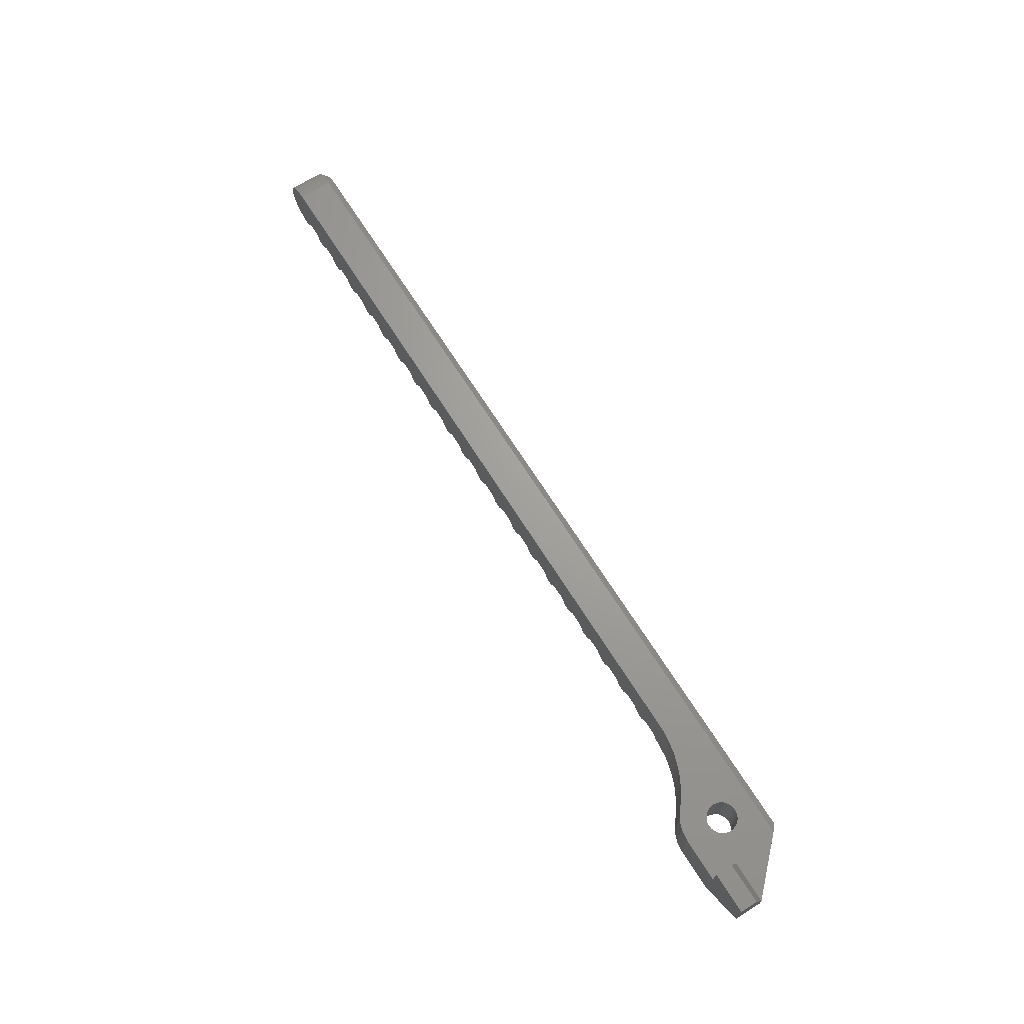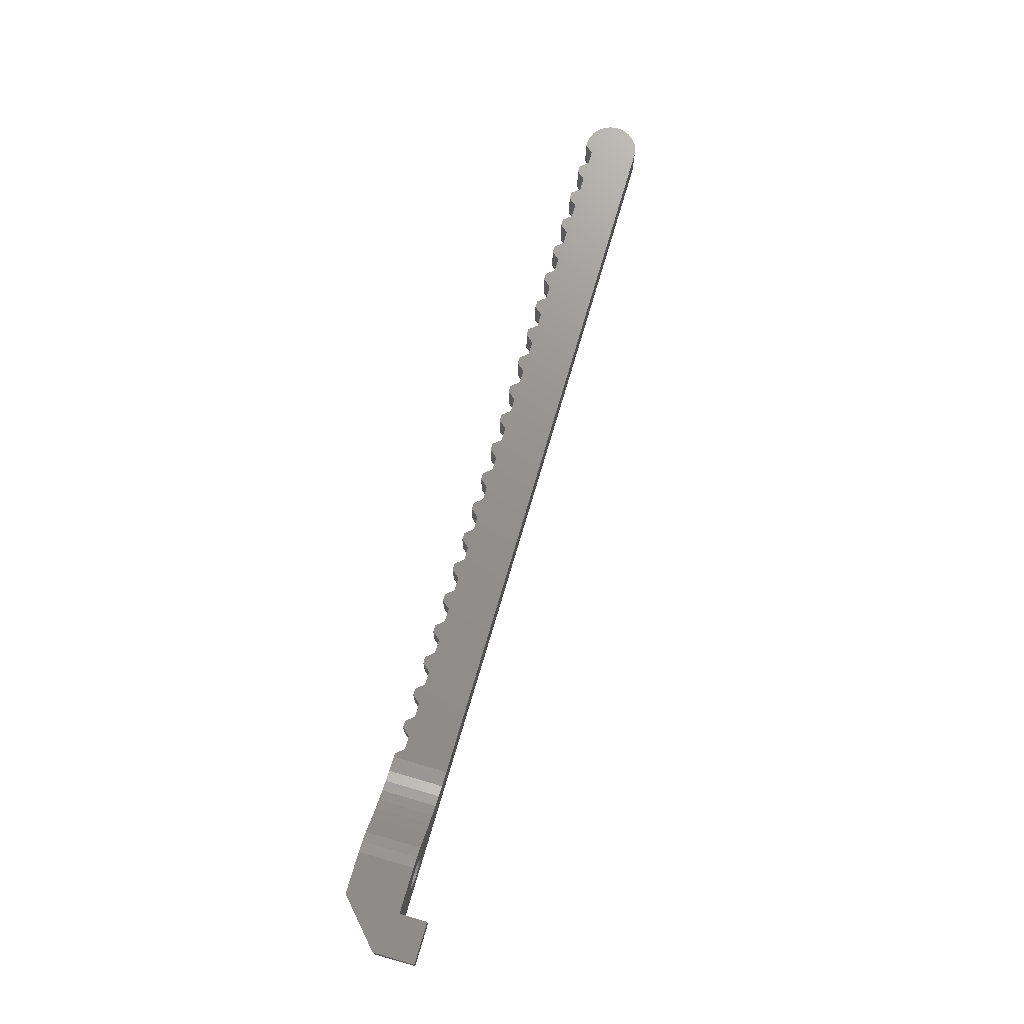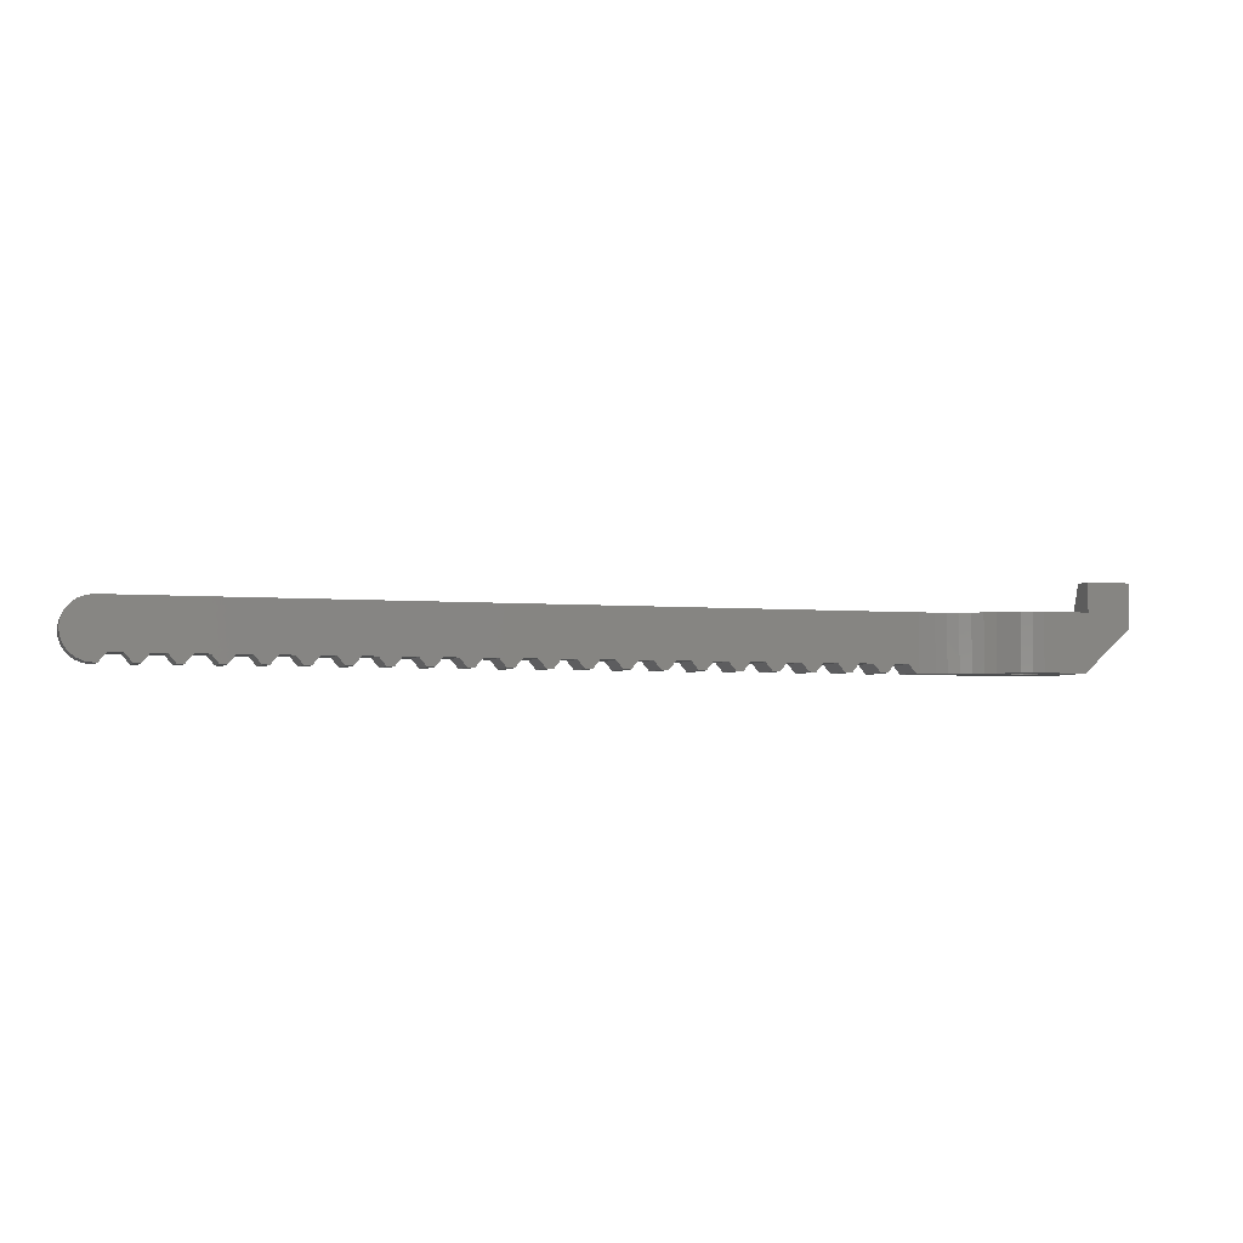
<metadata>
{"format":"stl","ext":"stl","renderer":"f3d","projection":"perspective","resolution":1024,"background":"white","views":[{"elev":68.2,"azim":57.9,"up":"+Y"},{"elev":72.1,"azim":106.3,"up":"+Z"},{"elev":-3.8,"azim":-17.0,"up":"+Y"}]}
</metadata>
<code>
# stl→obj: 356 verts, 712 faces
v 130.5 622.1 5.079
v 129.8 626.1 4.775
v 129.8 622.1 4.775
v 130.5 626.1 5.079
v 131.2 622.1 5.449
v 131.2 626.1 5.449
v 132.5 622.1 6.371
v 131.9 626.1 5.881
v 131.9 622.1 5.881
v 132.5 626.1 6.371
v 133.9 622.1 7.148
v 133.2 626.1 6.848
v 133.2 622.1 6.848
v 133.9 626.1 7.148
v 129 622.1 4.538
v 128.2 626.1 4.371
v 128.2 622.1 4.371
v 129 626.1 4.538
v 134.7 622.1 7.25
v 134.7 626.1 7.25
v 84.9 622.1 1.75
v 84.4 622.1 4.25
v 84.4 622.1 1.75
v 84.9 622.1 4.25
v 72.72 623.6 4.25
v 72.72 624.6 4.25
v 72.65 624.1 4.25
v 72.92 623.1 4.25
v 72.92 625.1 4.25
v 73.24 622.7 4.25
v 73.24 625.5 4.25
v 73.65 622.3 4.25
v 73.65 625.8 4.25
v 74.14 622.1 4.25
v 74.14 626 4.25
v 74.65 622.1 4.25
v 74.65 626.1 4.25
v 74.9 622.1 4.25
v 75.4 622.7 4.25
v 127.2 626.1 4.25
v 76.4 622.7 4.25
v 77.9 622.7 4.25
v 76.9 622.1 4.25
v 77.4 622.1 4.25
v 78.9 622.7 4.25
v 80.4 622.7 4.25
v 79.4 622.1 4.25
v 79.9 622.1 4.25
v 81.4 622.7 4.25
v 82.9 622.7 4.25
v 81.9 622.1 4.25
v 82.4 622.1 4.25
v 83.9 622.7 4.25
v 85.4 622.7 4.25
v 86.4 622.7 4.25
v 87.9 622.7 4.25
v 86.9 622.1 4.25
v 87.4 622.1 4.25
v 88.9 622.7 4.25
v 90.4 622.7 4.25
v 89.4 622.1 4.25
v 89.9 622.1 4.25
v 91.4 622.7 4.25
v 92.9 622.7 4.25
v 91.9 622.1 4.25
v 92.4 622.1 4.25
v 93.9 622.7 4.25
v 95.4 622.7 4.25
v 94.4 622.1 4.25
v 94.9 622.1 4.25
v 96.4 622.7 4.25
v 97.9 622.7 4.25
v 96.9 622.1 4.25
v 97.4 622.1 4.25
v 98.9 622.7 4.25
v 100.4 622.7 4.25
v 99.4 622.1 4.25
v 99.9 622.1 4.25
v 101.4 622.7 4.25
v 102.9 622.7 4.25
v 101.9 622.1 4.25
v 102.4 622.1 4.25
v 103.9 622.7 4.25
v 105.4 622.7 4.25
v 104.4 622.1 4.25
v 104.9 622.1 4.25
v 106.4 622.7 4.25
v 107.9 622.7 4.25
v 106.9 622.1 4.25
v 107.4 622.1 4.25
v 108.9 622.7 4.25
v 110.4 622.7 4.25
v 109.4 622.1 4.25
v 109.9 622.1 4.25
v 111.4 622.7 4.25
v 112.9 622.7 4.25
v 111.9 622.1 4.25
v 112.4 622.1 4.25
v 113.9 622.7 4.25
v 115.4 622.7 4.25
v 114.4 622.1 4.25
v 114.9 622.1 4.25
v 116.4 622.7 4.25
v 117.9 622.7 4.25
v 116.9 622.1 4.25
v 117.4 622.1 4.25
v 118.9 622.7 4.25
v 120.4 622.7 4.25
v 119.4 622.1 4.25
v 119.9 622.1 4.25
v 121.4 622.7 4.25
v 121.9 622.1 4.25
v 122.9 622.7 4.25
v 122.4 622.1 4.25
v 123.9 622.7 4.25
v 124.4 622.1 4.25
v 124.9 622.1 4.25
v 125.4 622.7 4.25
v 126.4 622.7 4.25
v 126.9 622.1 4.25
v 127.2 622.1 4.25
v 86.9 622.1 1.75
v 86.4 622.7 1.75
v 85.4 622.7 1.75
v 87.4 622.1 1.75
v 87.9 622.7 1.75
v 89.4 622.1 1.75
v 88.9 622.7 1.75
v 89.9 622.1 1.75
v 91.9 622.1 1.75
v 91.4 622.7 1.75
v 90.4 622.7 1.75
v 92.4 622.1 1.75
v 94.4 622.1 1.75
v 93.9 622.7 1.75
v 92.9 622.7 1.75
v 94.9 622.1 1.75
v 96.9 622.1 1.75
v 96.4 622.7 1.75
v 95.4 622.7 1.75
v 97.4 622.1 1.75
v 99.4 622.1 1.75
v 98.9 622.7 1.75
v 97.9 622.7 1.75
v 99.9 622.1 1.75
v 101.9 622.1 1.75
v 101.4 622.7 1.75
v 100.4 622.7 1.75
v 102.4 622.1 1.75
v 104.4 622.1 1.75
v 103.9 622.7 1.75
v 102.9 622.7 1.75
v 104.9 622.1 1.75
v 106.9 622.1 1.75
v 106.4 622.7 1.75
v 105.4 622.7 1.75
v 107.4 622.1 1.75
v 109.4 622.1 1.75
v 108.9 622.7 1.75
v 107.9 622.7 1.75
v 109.9 622.1 1.75
v 111.9 622.1 1.75
v 111.4 622.7 1.75
v 110.4 622.7 1.75
v 112.4 622.1 1.75
v 114.4 622.1 1.75
v 113.9 622.7 1.75
v 112.9 622.7 1.75
v 114.9 622.1 1.75
v 116.9 622.1 1.75
v 116.4 622.7 1.75
v 115.4 622.7 1.75
v 117.4 622.1 1.75
v 119.4 622.1 1.75
v 118.9 622.7 1.75
v 117.9 622.7 1.75
v 119.9 622.1 1.75
v 121.9 622.1 1.75
v 121.4 622.7 1.75
v 120.4 622.7 1.75
v 122.4 622.1 1.75
v 124.4 622.1 1.75
v 123.9 622.7 1.75
v 122.9 622.7 1.75
v 124.9 622.1 1.75
v 126.9 622.1 1.75
v 126.4 622.7 1.75
v 125.4 622.7 1.75
v 80.4 622.7 1.75
v 81.4 622.7 1.75
v 76.9 622.1 1.75
v 76.4 622.7 1.75
v 82.4 622.1 1.75
v 81.9 622.1 1.75
v 82.9 622.7 1.75
v 83.9 622.7 1.75
v 75.4 622.7 1.75
v 74.9 622.1 1.75
v 77.4 622.1 1.75
v 79.4 622.1 1.75
v 78.9 622.7 1.75
v 77.9 622.7 1.75
v 79.9 622.1 1.75
v 74.65 626.1 1.75
v 74.14 626 1.75
v 73.65 625.8 1.75
v 73.24 625.5 1.75
v 72.92 625.1 1.75
v 72.72 624.6 1.75
v 72.65 624.1 1.75
v 72.72 623.6 1.75
v 72.92 623.1 1.75
v 73.24 622.7 1.75
v 73.65 622.3 1.75
v 74.14 622.1 1.75
v 74.65 622.1 1.75
v 73.9 625.4 1.25
v 74.27 625.5 1.25
v 74.65 625.6 1.25
v 73.9 622.8 1.25
v 74.27 622.6 1.25
v 74.65 622.6 1.25
v 76.64 623.2 1.25
v 75.17 623.2 1.25
v 77.15 622.6 1.25
v 77.67 623.2 1.25
v 79.14 623.2 1.25
v 79.65 622.6 1.25
v 80.17 623.2 1.25
v 81.64 623.2 1.25
v 82.15 622.6 1.25
v 82.67 623.2 1.25
v 84.14 623.2 1.25
v 84.65 622.6 1.25
v 85.17 623.2 1.25
v 86.64 623.2 1.25
v 87.15 622.6 1.25
v 87.67 623.2 1.25
v 89.14 623.2 1.25
v 89.65 622.6 1.25
v 90.17 623.2 1.25
v 91.64 623.2 1.25
v 92.15 622.6 1.25
v 92.67 623.2 1.25
v 94.14 623.2 1.25
v 94.65 622.6 1.25
v 95.17 623.2 1.25
v 96.64 623.2 1.25
v 97.15 622.6 1.25
v 97.67 623.2 1.25
v 99.14 623.2 1.25
v 99.65 622.6 1.25
v 100.2 623.2 1.25
v 101.6 623.2 1.25
v 102.2 622.6 1.25
v 102.7 623.2 1.25
v 104.1 623.2 1.25
v 104.7 622.6 1.25
v 105.2 623.2 1.25
v 106.6 623.2 1.25
v 107.2 622.6 1.25
v 107.7 623.2 1.25
v 109.1 623.2 1.25
v 109.7 622.6 1.25
v 110.2 623.2 1.25
v 111.6 623.2 1.25
v 112.2 622.6 1.25
v 112.7 623.2 1.25
v 114.1 623.2 1.25
v 114.7 622.6 1.25
v 115.2 623.2 1.25
v 116.6 623.2 1.25
v 117.2 622.6 1.25
v 117.7 623.2 1.25
v 119.1 623.2 1.25
v 119.7 622.6 1.25
v 120.2 623.2 1.25
v 121.6 623.2 1.25
v 122.2 622.6 1.25
v 122.7 623.2 1.25
v 124.1 623.2 1.25
v 124.7 622.6 1.25
v 125.2 623.2 1.25
v 126.6 623.2 1.25
v 127.1 622.6 1.25
v 73.59 625.1 1.25
v 73.36 624.8 1.25
v 73.21 624.5 1.25
v 73.15 624.1 1.25
v 73.21 623.7 1.25
v 73.36 623.3 1.25
v 73.59 623 1.25
v 136.9 625.6 1.25
v 136.9 622.6 1.25
v 137.4 626.1 1.75
v 140.9 625.1 5.25
v 137.7 622.1 2.714
v 138.2 622.6 2.548
v 137.7 622.1 7.25
v 140.9 625.1 7.25
v 136.7 622.1 1.75
v 140.9 626.1 5.25
v 134.9 622.1 3.187
v 134.7 622.1 3.15
v 135.2 622.1 3.297
v 135.4 622.1 3.472
v 135.6 622.1 3.7
v 135.7 622.1 3.965
v 135.8 622.1 4.25
v 135.7 622.1 4.535
v 135.6 622.1 4.8
v 135.4 622.1 5.028
v 135.2 622.1 5.203
v 134.9 622.1 5.313
v 134.7 622.1 5.35
v 133.6 622.1 4.25
v 133.6 622.1 3.965
v 133.6 622.1 4.535
v 133.7 622.1 4.8
v 133.9 622.1 5.028
v 134.1 622.1 5.203
v 134.4 622.1 5.313
v 134.4 622.1 3.187
v 134.1 622.1 3.297
v 133.9 622.1 3.472
v 133.7 622.1 3.7
v 134.7 626.1 3.15
v 134.4 626.1 3.187
v 134.1 626.1 3.297
v 133.9 626.1 3.472
v 133.7 626.1 3.7
v 133.6 626.1 3.965
v 133.6 626.1 4.25
v 133.6 626.1 4.535
v 133.7 626.1 4.8
v 133.9 626.1 5.028
v 134.1 626.1 5.203
v 134.4 626.1 5.313
v 134.7 626.1 5.35
v 134.9 626.1 5.313
v 137.9 626.1 5.25
v 135.2 626.1 5.203
v 137.9 626.1 7.25
v 134.9 626.1 3.187
v 135.2 626.1 3.297
v 135.4 626.1 3.472
v 135.6 626.1 3.7
v 135.7 626.1 3.965
v 135.8 626.1 4.25
v 135.7 626.1 4.535
v 135.6 626.1 4.8
v 135.4 626.1 5.028
v 137.9 628.1 7.25
v 140.9 628.1 5.978
v 137.9 628.1 5.978
v 140.9 628.1 7.25
f 1 2 3
f 2 1 4
f 5 4 1
f 4 5 6
f 7 8 9
f 8 7 10
f 11 12 13
f 12 11 14
f 15 16 17
f 16 15 18
f 13 10 7
f 10 13 12
f 3 18 15
f 18 3 2
f 9 6 5
f 6 9 8
f 19 14 11
f 14 19 20
f 21 22 23
f 22 21 24
f 25 26 27
f 26 25 28
f 26 28 29
f 29 28 30
f 29 30 31
f 31 30 32
f 31 32 33
f 33 32 34
f 33 34 35
f 35 34 36
f 35 36 37
f 37 36 38
f 37 38 39
f 37 39 40
f 40 39 41
f 40 41 42
f 42 41 43
f 42 43 44
f 40 42 45
f 40 45 46
f 46 45 47
f 46 47 48
f 40 46 49
f 40 49 50
f 50 49 51
f 50 51 52
f 40 50 53
f 40 53 54
f 54 53 22
f 54 22 24
f 40 54 55
f 40 55 56
f 56 55 57
f 56 57 58
f 40 56 59
f 40 59 60
f 60 59 61
f 60 61 62
f 40 60 63
f 40 63 64
f 64 63 65
f 64 65 66
f 40 64 67
f 40 67 68
f 68 67 69
f 68 69 70
f 40 68 71
f 40 71 72
f 72 71 73
f 72 73 74
f 40 72 75
f 40 75 76
f 76 75 77
f 76 77 78
f 40 76 79
f 40 79 80
f 80 79 81
f 80 81 82
f 40 80 83
f 40 83 84
f 84 83 85
f 84 85 86
f 40 84 87
f 40 87 88
f 88 87 89
f 88 89 90
f 40 88 91
f 40 91 92
f 92 91 93
f 92 93 94
f 40 92 95
f 40 95 96
f 96 95 97
f 96 97 98
f 40 96 99
f 40 99 100
f 100 99 101
f 100 101 102
f 40 100 103
f 40 103 104
f 104 103 105
f 104 105 106
f 40 104 107
f 40 107 108
f 108 107 109
f 108 109 110
f 40 108 111
f 40 111 112
f 40 112 113
f 113 112 114
f 40 113 115
f 40 115 116
f 40 116 117
f 40 117 118
f 40 118 119
f 40 119 120
f 40 120 121
f 17 40 121
f 40 17 16
f 55 122 57
f 122 55 123
f 55 124 123
f 124 55 54
f 124 24 21
f 24 124 54
f 125 57 122
f 57 125 58
f 126 58 125
f 58 126 56
f 59 127 61
f 127 59 128
f 59 126 128
f 126 59 56
f 129 61 127
f 61 129 62
f 63 130 65
f 130 63 131
f 63 132 131
f 132 63 60
f 132 62 129
f 62 132 60
f 133 65 130
f 65 133 66
f 67 134 69
f 134 67 135
f 67 136 135
f 136 67 64
f 136 66 133
f 66 136 64
f 137 69 134
f 69 137 70
f 71 138 73
f 138 71 139
f 71 140 139
f 140 71 68
f 140 70 137
f 70 140 68
f 141 73 138
f 73 141 74
f 75 142 77
f 142 75 143
f 75 144 143
f 144 75 72
f 144 74 141
f 74 144 72
f 145 77 142
f 77 145 78
f 79 146 81
f 146 79 147
f 79 148 147
f 148 79 76
f 148 78 145
f 78 148 76
f 149 81 146
f 81 149 82
f 83 150 85
f 150 83 151
f 83 152 151
f 152 83 80
f 152 82 149
f 82 152 80
f 153 85 150
f 85 153 86
f 87 154 89
f 154 87 155
f 87 156 155
f 156 87 84
f 156 86 153
f 86 156 84
f 157 89 154
f 89 157 90
f 91 158 93
f 158 91 159
f 91 160 159
f 160 91 88
f 160 90 157
f 90 160 88
f 161 93 158
f 93 161 94
f 95 162 97
f 162 95 163
f 95 164 163
f 164 95 92
f 164 94 161
f 94 164 92
f 165 97 162
f 97 165 98
f 99 166 101
f 166 99 167
f 99 168 167
f 168 99 96
f 168 98 165
f 98 168 96
f 169 101 166
f 101 169 102
f 103 170 105
f 170 103 171
f 103 172 171
f 172 103 100
f 172 102 169
f 102 172 100
f 173 105 170
f 105 173 106
f 107 174 109
f 174 107 175
f 107 176 175
f 176 107 104
f 176 106 173
f 106 176 104
f 177 109 174
f 109 177 110
f 111 178 112
f 178 111 179
f 111 180 179
f 180 111 108
f 180 110 177
f 110 180 108
f 181 112 178
f 112 181 114
f 115 182 116
f 182 115 183
f 115 184 183
f 184 115 113
f 184 114 181
f 114 184 113
f 185 116 182
f 116 185 117
f 119 186 120
f 186 119 187
f 119 188 187
f 188 119 118
f 188 117 185
f 117 188 118
f 49 189 190
f 189 49 46
f 41 191 43
f 191 41 192
f 193 51 194
f 51 193 52
f 53 195 196
f 195 53 50
f 197 38 198
f 38 197 39
f 41 197 192
f 197 41 39
f 49 194 51
f 194 49 190
f 199 43 191
f 43 199 44
f 45 200 47
f 200 45 201
f 45 202 201
f 202 45 42
f 202 44 199
f 44 202 42
f 203 47 200
f 47 203 48
f 189 48 203
f 48 189 46
f 53 23 22
f 23 53 196
f 195 52 193
f 52 195 50
f 35 204 205
f 204 35 37
f 33 205 206
f 205 33 35
f 207 33 206
f 33 207 31
f 31 208 29
f 208 31 207
f 29 209 26
f 209 29 208
f 26 210 27
f 210 26 209
f 27 211 25
f 211 27 210
f 25 212 28
f 212 25 211
f 28 213 30
f 213 28 212
f 32 213 214
f 213 32 30
f 34 214 215
f 214 34 32
f 36 215 216
f 215 36 34
f 205 217 206
f 217 205 218
f 204 218 205
f 218 204 219
f 220 215 214
f 215 220 221
f 216 221 222
f 221 216 215
f 223 197 224
f 197 223 192
f 223 191 192
f 191 223 225
f 199 191 225
f 226 199 225
f 199 226 202
f 227 202 226
f 202 227 201
f 227 200 201
f 200 227 228
f 203 200 228
f 229 203 228
f 203 229 189
f 230 189 229
f 189 230 190
f 230 194 190
f 194 230 231
f 193 194 231
f 232 193 231
f 193 232 195
f 233 195 232
f 195 233 196
f 233 23 196
f 23 233 234
f 21 23 234
f 235 21 234
f 21 235 124
f 236 124 235
f 124 236 123
f 236 122 123
f 122 236 237
f 125 122 237
f 238 125 237
f 125 238 126
f 239 126 238
f 126 239 128
f 239 127 128
f 127 239 240
f 129 127 240
f 241 129 240
f 129 241 132
f 242 132 241
f 132 242 131
f 242 130 131
f 130 242 243
f 133 130 243
f 244 133 243
f 133 244 136
f 245 136 244
f 136 245 135
f 245 134 135
f 134 245 246
f 137 134 246
f 247 137 246
f 137 247 140
f 248 140 247
f 140 248 139
f 248 138 139
f 138 248 249
f 141 138 249
f 250 141 249
f 141 250 144
f 251 144 250
f 144 251 143
f 251 142 143
f 142 251 252
f 145 142 252
f 253 145 252
f 145 253 148
f 254 148 253
f 148 254 147
f 254 146 147
f 146 254 255
f 149 146 255
f 256 149 255
f 149 256 152
f 257 152 256
f 152 257 151
f 257 150 151
f 150 257 258
f 153 150 258
f 259 153 258
f 153 259 156
f 260 156 259
f 156 260 155
f 260 154 155
f 154 260 261
f 157 154 261
f 262 157 261
f 157 262 160
f 263 160 262
f 160 263 159
f 263 158 159
f 158 263 264
f 161 158 264
f 265 161 264
f 161 265 164
f 266 164 265
f 164 266 163
f 266 162 163
f 162 266 267
f 165 162 267
f 268 165 267
f 165 268 168
f 269 168 268
f 168 269 167
f 269 166 167
f 166 269 270
f 169 166 270
f 271 169 270
f 169 271 172
f 272 172 271
f 172 272 171
f 272 170 171
f 170 272 273
f 173 170 273
f 274 173 273
f 173 274 176
f 275 176 274
f 176 275 175
f 275 174 175
f 174 275 276
f 177 174 276
f 277 177 276
f 177 277 180
f 278 180 277
f 180 278 179
f 278 178 179
f 178 278 279
f 181 178 279
f 280 181 279
f 181 280 184
f 281 184 280
f 184 281 183
f 281 182 183
f 182 281 282
f 185 182 282
f 283 185 282
f 185 283 188
f 284 188 283
f 188 284 187
f 284 186 187
f 186 284 285
f 206 286 207
f 286 206 217
f 207 287 208
f 287 207 286
f 208 288 209
f 288 208 287
f 209 289 210
f 289 209 288
f 210 290 211
f 290 210 289
f 290 212 211
f 212 290 291
f 292 214 213
f 214 292 220
f 291 213 212
f 213 291 292
f 216 222 198
f 224 198 222
f 198 224 197
f 38 216 198
f 216 38 36
f 288 290 289
f 290 288 287
f 290 287 291
f 291 287 286
f 291 286 292
f 292 286 217
f 292 217 220
f 220 217 218
f 220 218 221
f 221 218 219
f 221 219 222
f 222 219 224
f 224 219 293
f 224 293 223
f 223 293 226
f 223 226 225
f 226 293 227
f 227 293 229
f 227 229 228
f 229 293 230
f 230 293 232
f 230 232 231
f 232 293 233
f 233 293 235
f 233 235 234
f 235 293 236
f 236 293 238
f 236 238 237
f 238 293 239
f 239 293 241
f 239 241 240
f 241 293 242
f 242 293 244
f 242 244 243
f 244 293 245
f 245 293 247
f 245 247 246
f 247 293 248
f 248 293 250
f 248 250 249
f 250 293 251
f 251 293 253
f 251 253 252
f 253 293 254
f 254 293 256
f 254 256 255
f 256 293 257
f 257 293 259
f 257 259 258
f 259 293 260
f 260 293 262
f 260 262 261
f 262 293 263
f 263 293 265
f 263 265 264
f 265 293 266
f 266 293 268
f 266 268 267
f 268 293 269
f 269 293 271
f 269 271 270
f 271 293 272
f 272 293 274
f 272 274 273
f 274 293 275
f 275 293 277
f 275 277 276
f 277 293 278
f 278 293 280
f 278 280 279
f 280 293 281
f 281 293 283
f 281 283 282
f 283 293 284
f 284 293 285
f 285 293 294
f 219 295 293
f 295 219 204
f 296 297 298
f 297 296 299
f 299 296 300
f 301 285 294
f 285 301 186
f 293 298 294
f 298 293 296
f 296 293 302
f 302 293 295
f 297 303 304
f 303 297 305
f 305 297 306
f 306 297 307
f 307 297 299
f 307 299 308
f 308 299 309
f 309 299 310
f 310 299 311
f 311 299 312
f 312 299 313
f 313 299 314
f 314 299 315
f 315 299 5
f 5 299 9
f 9 299 7
f 7 299 13
f 13 299 11
f 11 299 19
f 316 121 317
f 121 316 17
f 17 316 318
f 17 318 15
f 15 318 319
f 15 319 3
f 3 319 1
f 1 319 320
f 1 320 321
f 1 321 5
f 5 321 322
f 5 322 315
f 297 186 301
f 186 297 120
f 120 297 323
f 323 297 304
f 120 323 324
f 120 324 325
f 120 325 326
f 120 326 317
f 120 317 121
f 37 327 204
f 327 37 328
f 328 37 329
f 329 37 330
f 330 37 331
f 331 37 332
f 332 37 40
f 40 333 332
f 333 40 16
f 333 16 334
f 334 16 18
f 334 18 335
f 335 18 2
f 335 2 4
f 335 4 336
f 336 4 337
f 337 4 6
f 337 6 338
f 338 6 339
f 340 341 342
f 341 340 343
f 343 340 339
f 343 339 6
f 343 6 8
f 343 8 10
f 343 10 12
f 343 12 14
f 343 14 20
f 295 344 302
f 344 295 327
f 327 295 204
f 302 344 345
f 302 345 346
f 302 346 347
f 302 347 348
f 302 348 349
f 302 349 350
f 302 350 351
f 302 351 352
f 302 352 342
f 302 342 341
f 353 354 355
f 354 353 356
f 299 20 19
f 20 299 343
f 343 299 300
f 343 300 353
f 353 300 356
f 354 341 355
f 341 354 302
f 353 341 343
f 341 353 355
f 302 300 296
f 300 302 356
f 356 302 354
f 298 301 294
f 301 298 297
f 352 313 342
f 313 352 312
f 342 314 340
f 314 342 313
f 340 315 339
f 315 340 314
f 339 322 338
f 322 339 315
f 338 321 337
f 321 338 322
f 337 320 336
f 320 337 321
f 335 320 319
f 320 335 336
f 334 319 318
f 319 334 335
f 333 318 316
f 318 333 334
f 332 316 317
f 316 332 333
f 331 317 326
f 317 331 332
f 330 326 325
f 326 330 331
f 324 330 325
f 330 324 329
f 323 329 324
f 329 323 328
f 304 328 323
f 328 304 327
f 303 327 304
f 327 303 344
f 305 344 303
f 344 305 345
f 306 345 305
f 345 306 346
f 347 306 307
f 306 347 346
f 348 307 308
f 307 348 347
f 349 308 309
f 308 349 348
f 350 309 310
f 309 350 349
f 351 310 311
f 310 351 350
f 352 311 312
f 311 352 351

</code>
